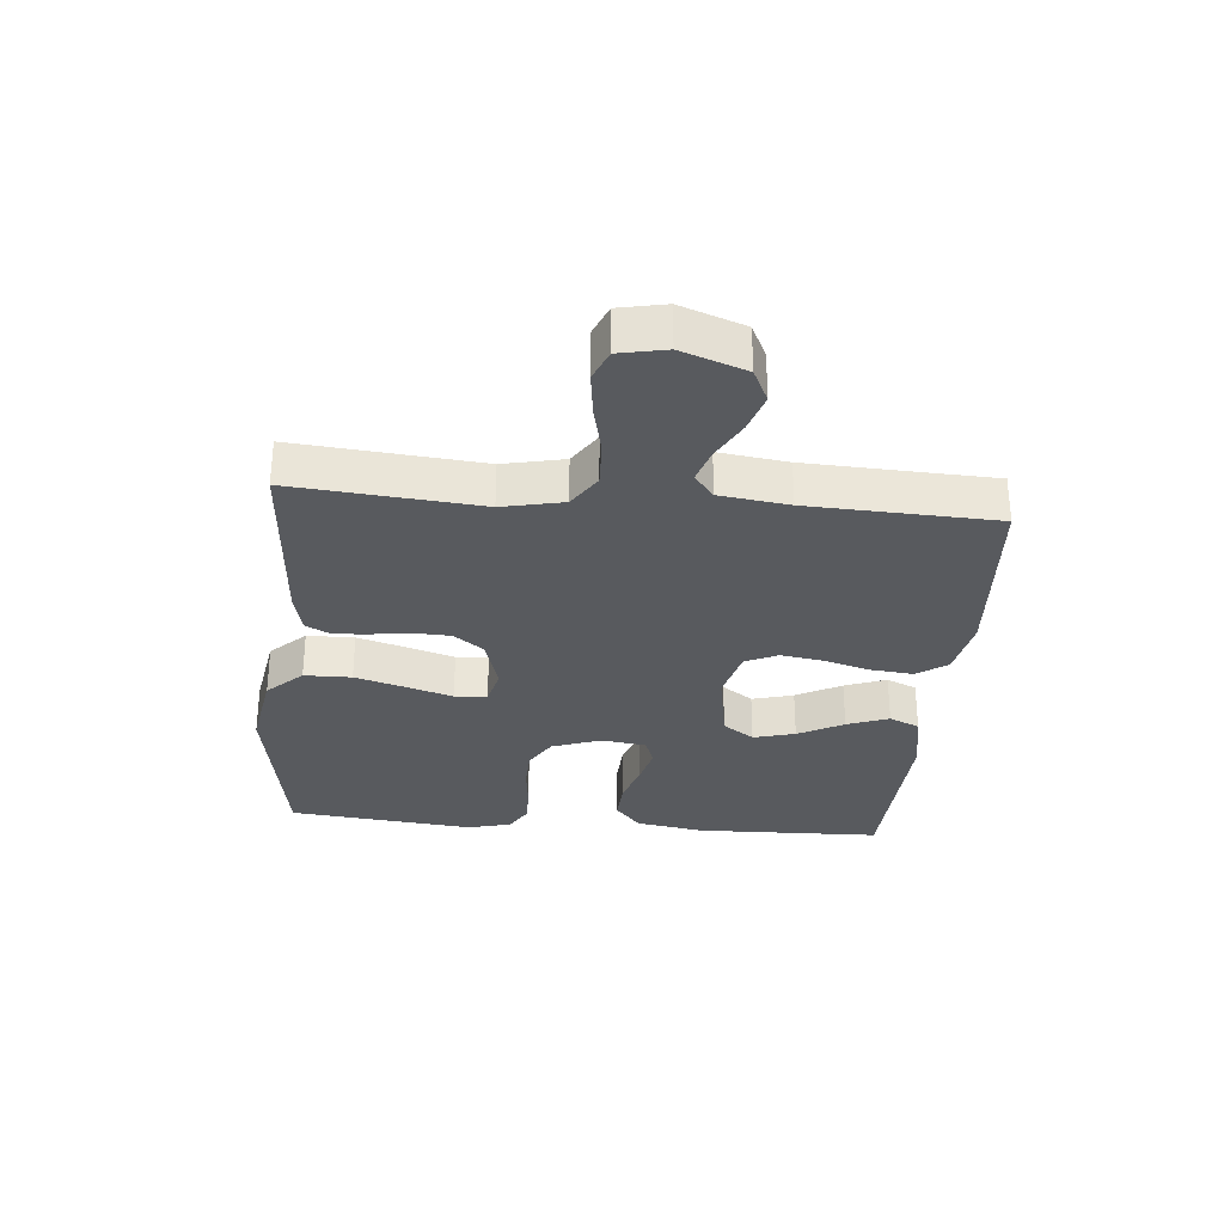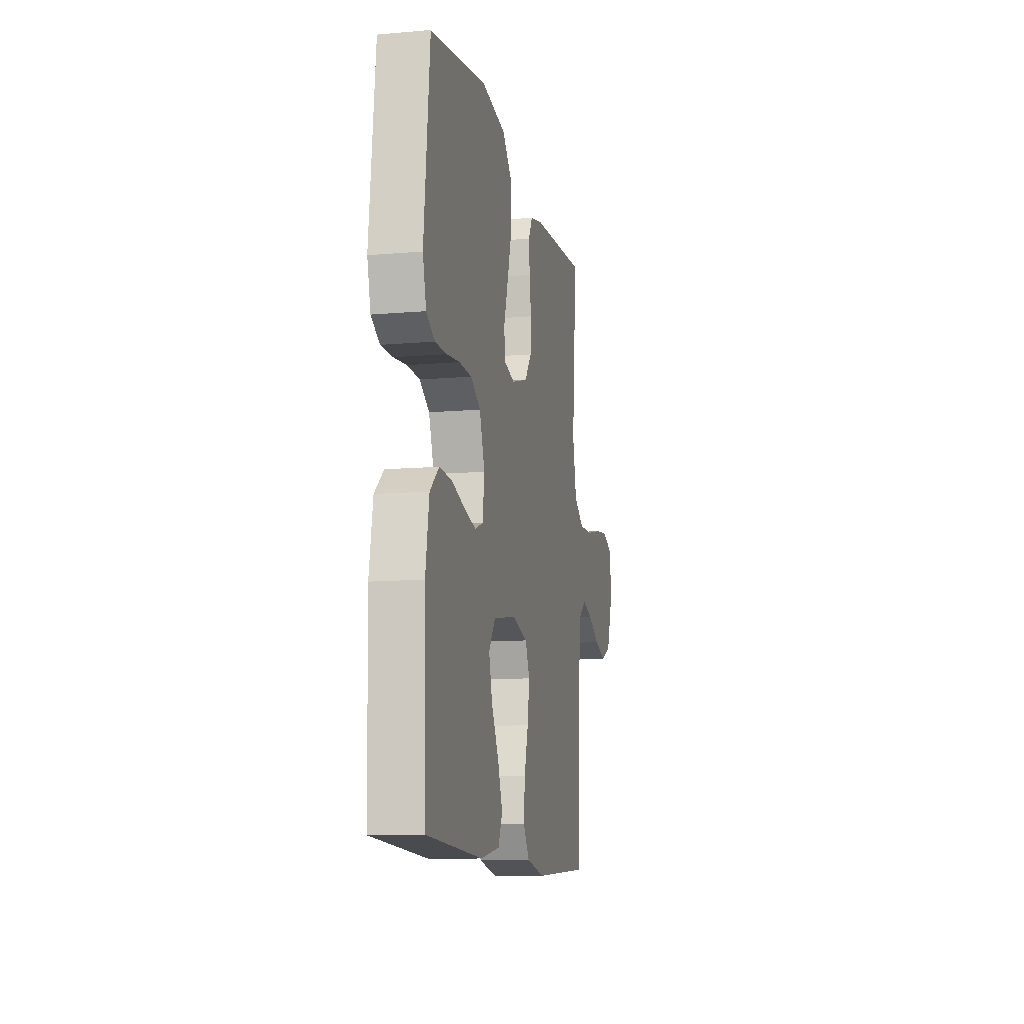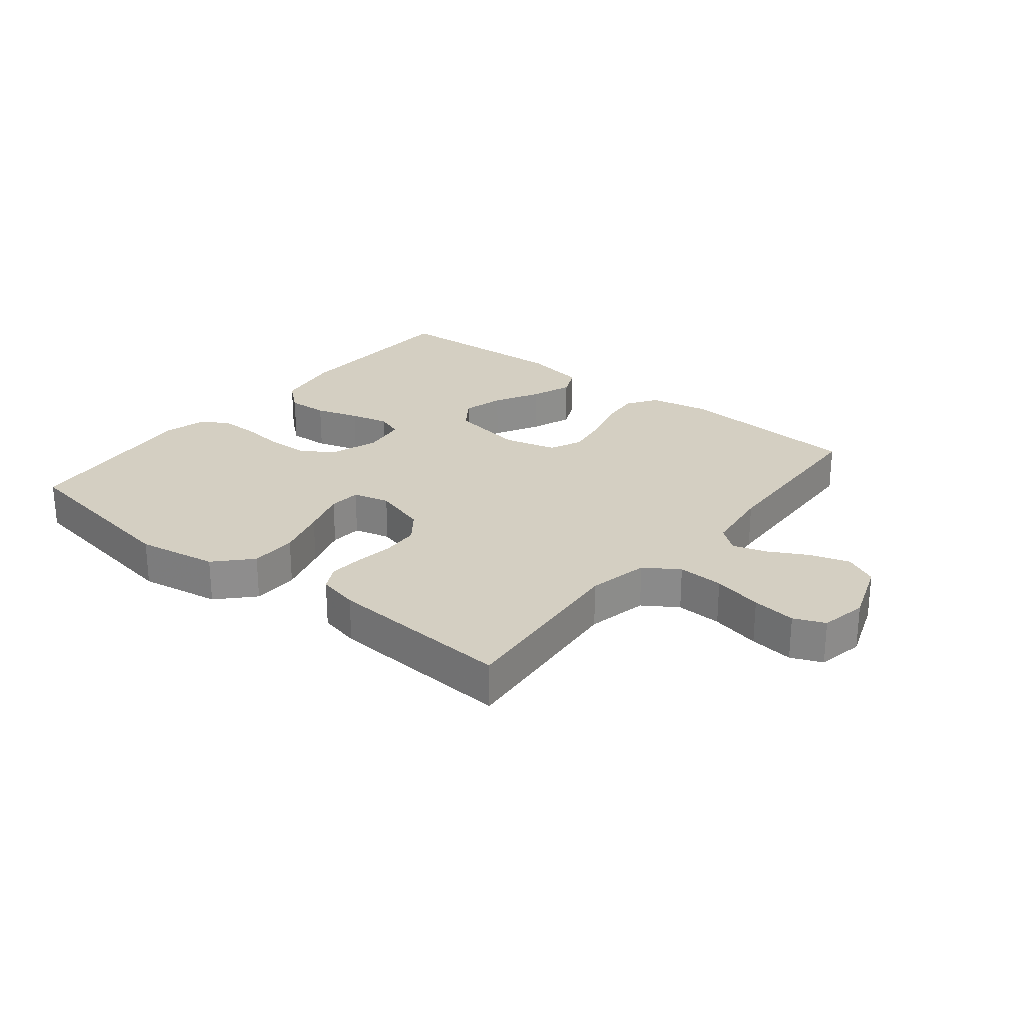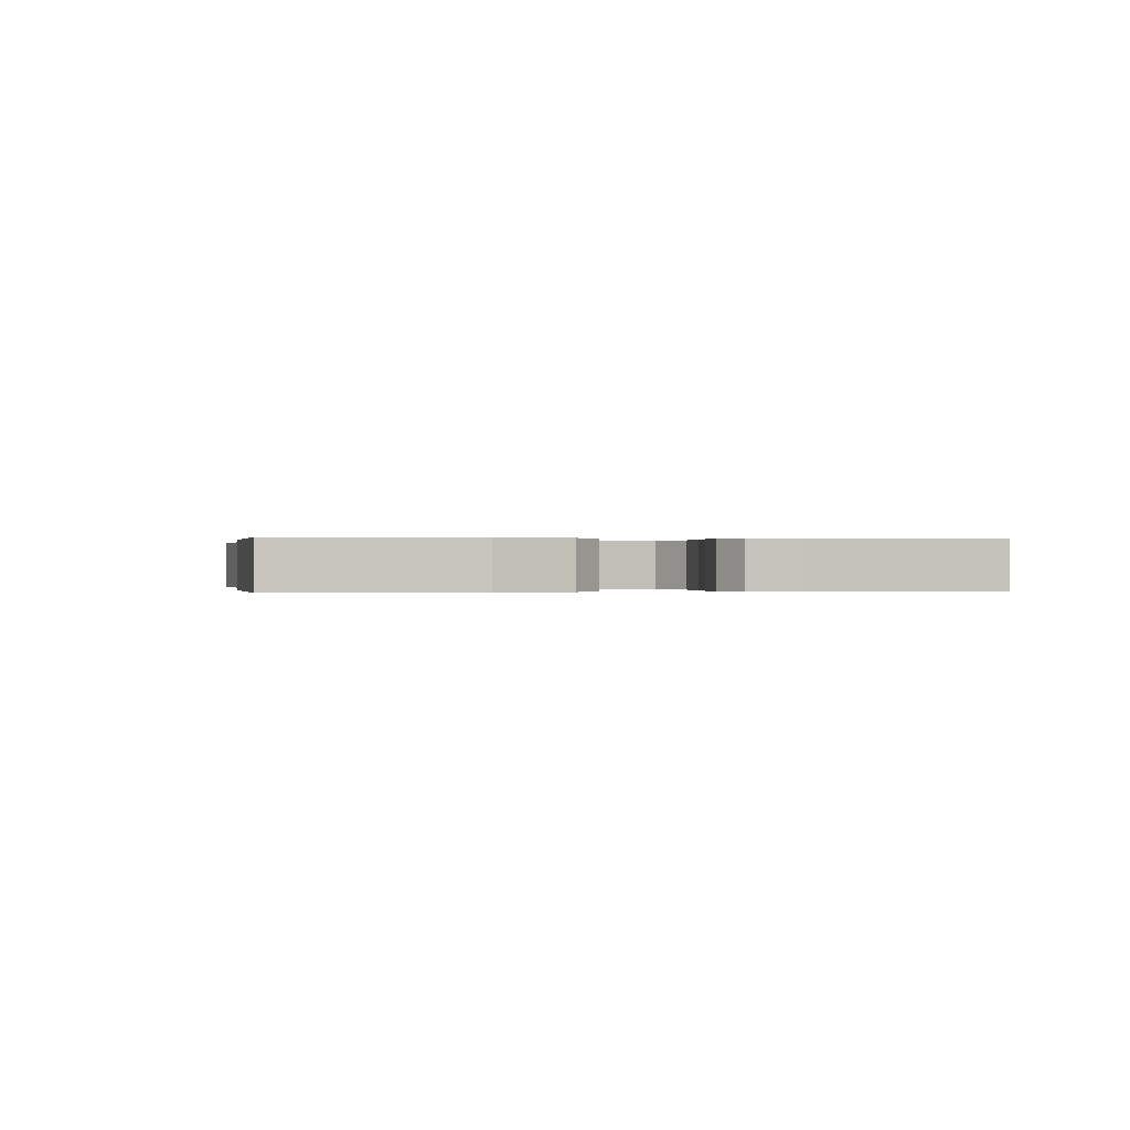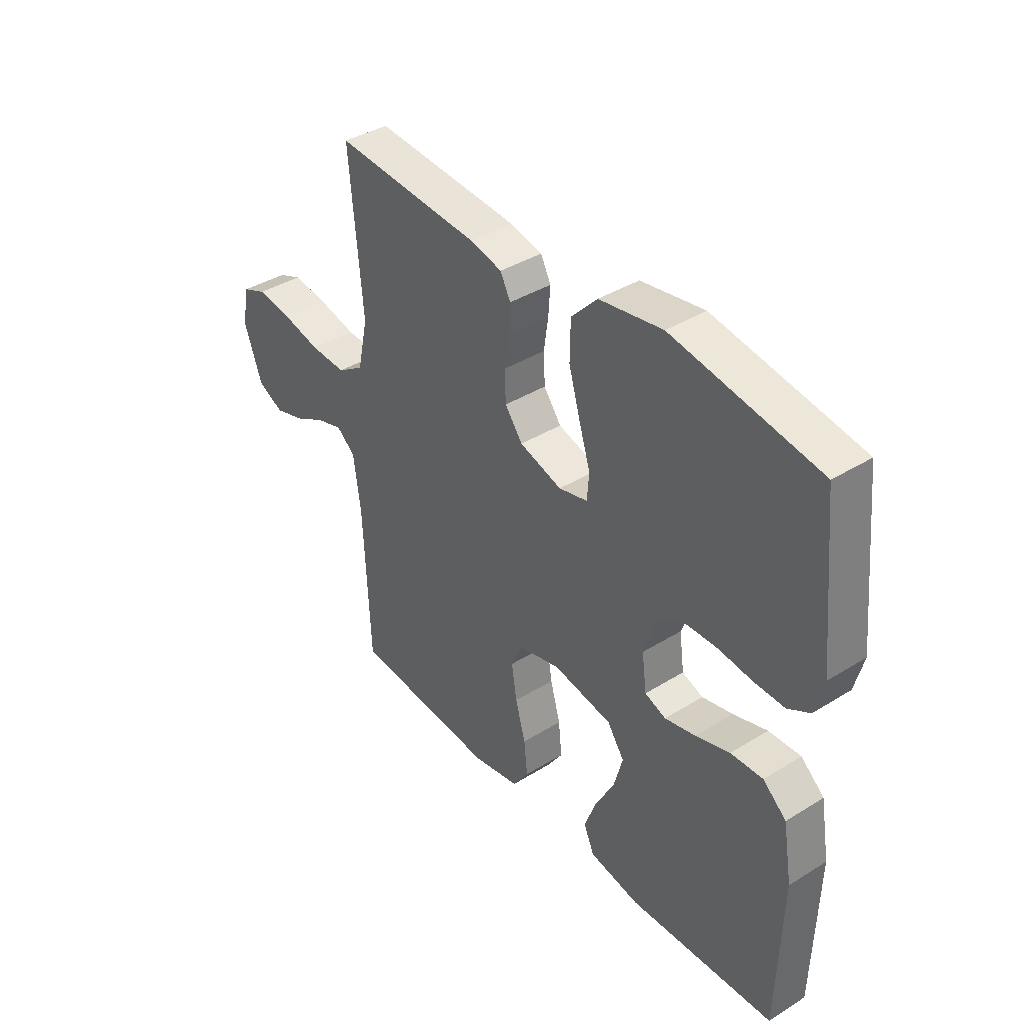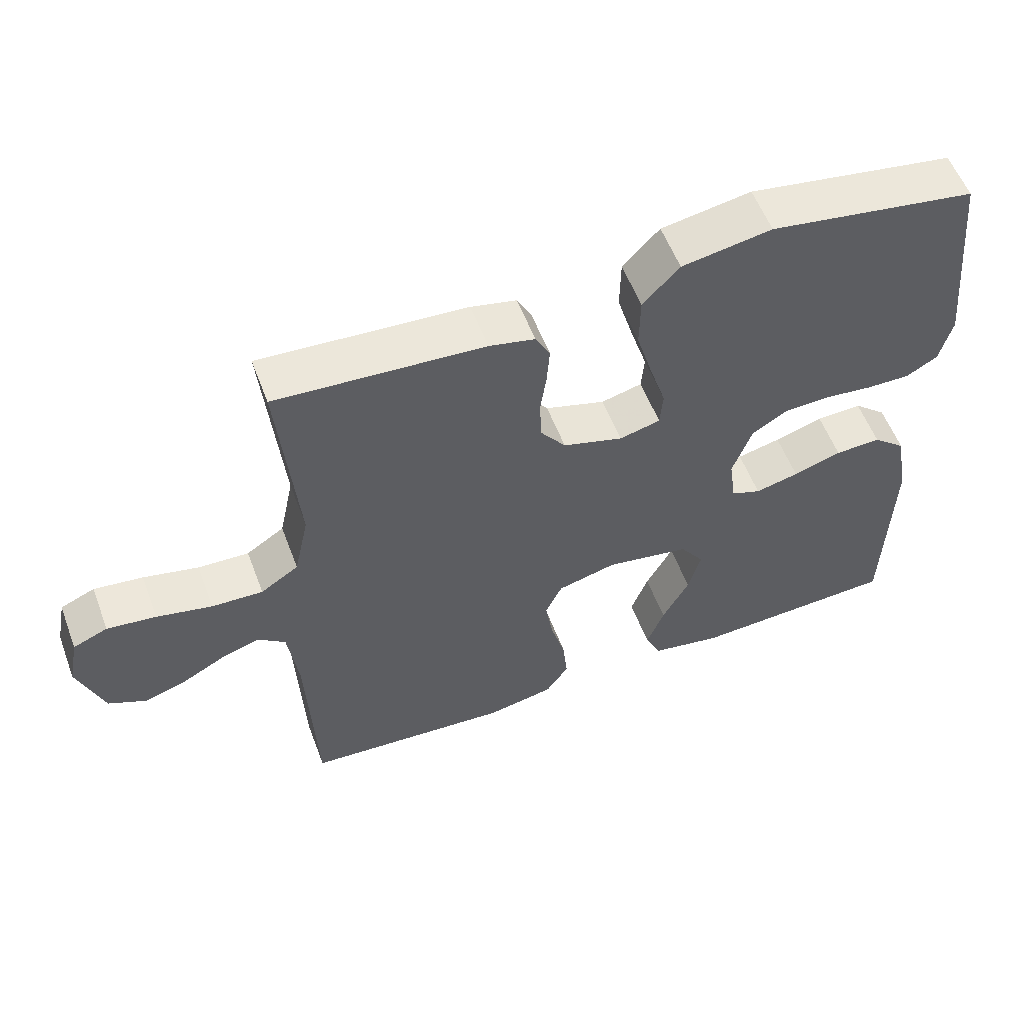
<metadata>
{"format":"obj","ext":"obj","renderer":"f3d","projection":"perspective","resolution":1024,"background":"white","views":[{"elev":-30.8,"azim":84.9,"up":"+Y"},{"elev":-11.4,"azim":-78.0,"up":"+Z"},{"elev":25.7,"azim":38.7,"up":"+Y"},{"elev":0.0,"azim":-100.3,"up":"+Y"},{"elev":39.1,"azim":-127.8,"up":"+Z"},{"elev":56.4,"azim":159.4,"up":"+Z"}]}
</metadata>
<code>
v 0.5 0.07 0.5
v 0.473 0.07 0.2
v 0.494 0.07 0.102
v 0.549 0.07 0.066
v 0.623 0.07 0.069
v 0.703 0.07 0.087
v 0.774 0.07 0.096
v 0.824 0.07 0.075
v 0.839 0.07 0
v 0.802 0.07 -0.103
v 0.748 0.07 -0.129
v 0.685 0.07 -0.109
v 0.622 0.07 -0.075
v 0.567 0.07 -0.058
v 0.528 0.07 -0.089
v 0.513 0.07 -0.2
v 0.5 0.07 -0.5
v 0.2 0.07 -0.521
v 0.103 0.07 -0.502
v 0.07 0.07 -0.453
v 0.077 0.07 -0.385
v 0.098 0.07 -0.311
v 0.109 0.07 -0.242
v 0.085 0.07 -0.19
v 0 0.07 -0.168
v -0.122 0.07 -0.189
v -0.157 0.07 -0.239
v -0.139 0.07 -0.306
v -0.1 0.07 -0.379
v -0.075 0.07 -0.446
v -0.097 0.07 -0.495
v -0.2 0.07 -0.514
v -0.5 0.07 -0.5
v -0.508 0.07 -0.2
v -0.489 0.07 -0.089
v -0.441 0.07 -0.048
v -0.375 0.07 -0.051
v -0.305 0.07 -0.073
v -0.242 0.07 -0.088
v -0.199 0.07 -0.072
v -0.189 0.07 0
v -0.217 0.07 0.079
v -0.269 0.07 0.111
v -0.336 0.07 0.113
v -0.405 0.07 0.105
v -0.468 0.07 0.104
v -0.513 0.07 0.13
v -0.531 0.07 0.2
v -0.5 0.07 0.5
v -0.2 0.07 0.549
v -0.07 0.07 0.527
v -0.017 0.07 0.471
v -0.016 0.07 0.395
v -0.04 0.07 0.313
v -0.063 0.07 0.24
v -0.059 0.07 0.188
v 0 0.07 0.173
v 0.087 0.07 0.199
v 0.123 0.07 0.247
v 0.126 0.07 0.307
v 0.117 0.07 0.369
v 0.113 0.07 0.425
v 0.134 0.07 0.465
v 0.2 0.07 0.48
v 0.5 0 0.5
v 0.473 0 0.2
v 0.494 0 0.102
v 0.549 0 0.066
v 0.623 0 0.069
v 0.703 0 0.087
v 0.774 0 0.096
v 0.824 0 0.075
v 0.839 0 0
v 0.802 0 -0.103
v 0.748 0 -0.129
v 0.685 0 -0.109
v 0.622 0 -0.075
v 0.567 0 -0.058
v 0.528 0 -0.089
v 0.513 0 -0.2
v 0.5 0 -0.5
v 0.2 0 -0.521
v 0.103 0 -0.502
v 0.07 0 -0.453
v 0.077 0 -0.385
v 0.098 0 -0.311
v 0.109 0 -0.242
v 0.085 0 -0.19
v 0 0 -0.168
v -0.122 0 -0.189
v -0.157 0 -0.239
v -0.139 0 -0.306
v -0.1 0 -0.379
v -0.075 0 -0.446
v -0.097 0 -0.495
v -0.2 0 -0.514
v -0.5 0 -0.5
v -0.508 0 -0.2
v -0.489 0 -0.089
v -0.441 0 -0.048
v -0.375 0 -0.051
v -0.305 0 -0.073
v -0.242 0 -0.088
v -0.199 0 -0.072
v -0.189 0 0
v -0.217 0 0.079
v -0.269 0 0.111
v -0.336 0 0.113
v -0.405 0 0.105
v -0.468 0 0.104
v -0.513 0 0.13
v -0.531 0 0.2
v -0.5 0 0.5
v -0.2 0 0.549
v -0.07 0 0.527
v -0.017 0 0.471
v -0.016 0 0.395
v -0.04 0 0.313
v -0.063 0 0.24
v -0.059 0 0.188
v 0 0 0.173
v 0.087 0 0.199
v 0.123 0 0.247
v 0.126 0 0.307
v 0.117 0 0.369
v 0.113 0 0.425
v 0.134 0 0.465
v 0.2 0 0.48
f 63 64 1 2
f 60 61 62 63
f 59 60 63 2
f 58 59 2 3
f 57 58 3 4
f 52 53 54 55
f 50 51 52 55
f 50 55 56
f 49 50 56
f 48 49 56
f 47 48 56 57
f 44 45 46 47
f 43 44 47 57
f 35 36 37 38
f 35 38 39
f 34 35 39
f 33 34 39 40
f 31 32 33 40
f 28 29 30 31
f 27 28 31
f 19 20 21 22
f 19 22 23
f 16 17 18 19
f 15 16 19 23
f 14 15 23 24
f 10 11 12 13
f 10 13 14
f 9 10 14
f 8 9 14
f 5 6 7 8
f 4 5 8 14
f 42 43 57 4
f 27 31 40
f 26 27 40 41
f 25 26 41 42
f 24 25 42
f 4 14 24 42
f 66 65 128 127
f 127 126 125 124
f 66 127 124 123
f 67 66 123 122
f 68 67 122 121
f 119 118 117 116
f 119 116 115 114
f 120 119 114
f 120 114 113
f 120 113 112
f 121 120 112 111
f 111 110 109 108
f 121 111 108 107
f 102 101 100 99
f 103 102 99
f 103 99 98
f 104 103 98 97
f 104 97 96 95
f 95 94 93 92
f 95 92 91
f 86 85 84 83
f 87 86 83
f 83 82 81 80
f 87 83 80 79
f 88 87 79 78
f 77 76 75 74
f 78 77 74
f 78 74 73
f 78 73 72
f 72 71 70 69
f 78 72 69 68
f 68 121 107 106
f 104 95 91
f 105 104 91 90
f 106 105 90 89
f 106 89 88
f 106 88 78 68
f 1 65 66 2
f 2 66 67 3
f 3 67 68 4
f 4 68 69 5
f 5 69 70 6
f 6 70 71 7
f 7 71 72 8
f 8 72 73 9
f 9 73 74 10
f 10 74 75 11
f 11 75 76 12
f 12 76 77 13
f 13 77 78 14
f 14 78 79 15
f 15 79 80 16
f 16 80 81 17
f 17 81 82 18
f 18 82 83 19
f 19 83 84 20
f 20 84 85 21
f 21 85 86 22
f 22 86 87 23
f 23 87 88 24
f 24 88 89 25
f 25 89 90 26
f 26 90 91 27
f 27 91 92 28
f 28 92 93 29
f 29 93 94 30
f 30 94 95 31
f 31 95 96 32
f 32 96 97 33
f 33 97 98 34
f 34 98 99 35
f 35 99 100 36
f 36 100 101 37
f 37 101 102 38
f 38 102 103 39
f 39 103 104 40
f 40 104 105 41
f 41 105 106 42
f 42 106 107 43
f 43 107 108 44
f 44 108 109 45
f 45 109 110 46
f 46 110 111 47
f 47 111 112 48
f 48 112 113 49
f 49 113 114 50
f 50 114 115 51
f 51 115 116 52
f 52 116 117 53
f 53 117 118 54
f 54 118 119 55
f 55 119 120 56
f 56 120 121 57
f 57 121 122 58
f 58 122 123 59
f 59 123 124 60
f 60 124 125 61
f 61 125 126 62
f 62 126 127 63
f 63 127 128 64
f 64 128 65 1

</code>
